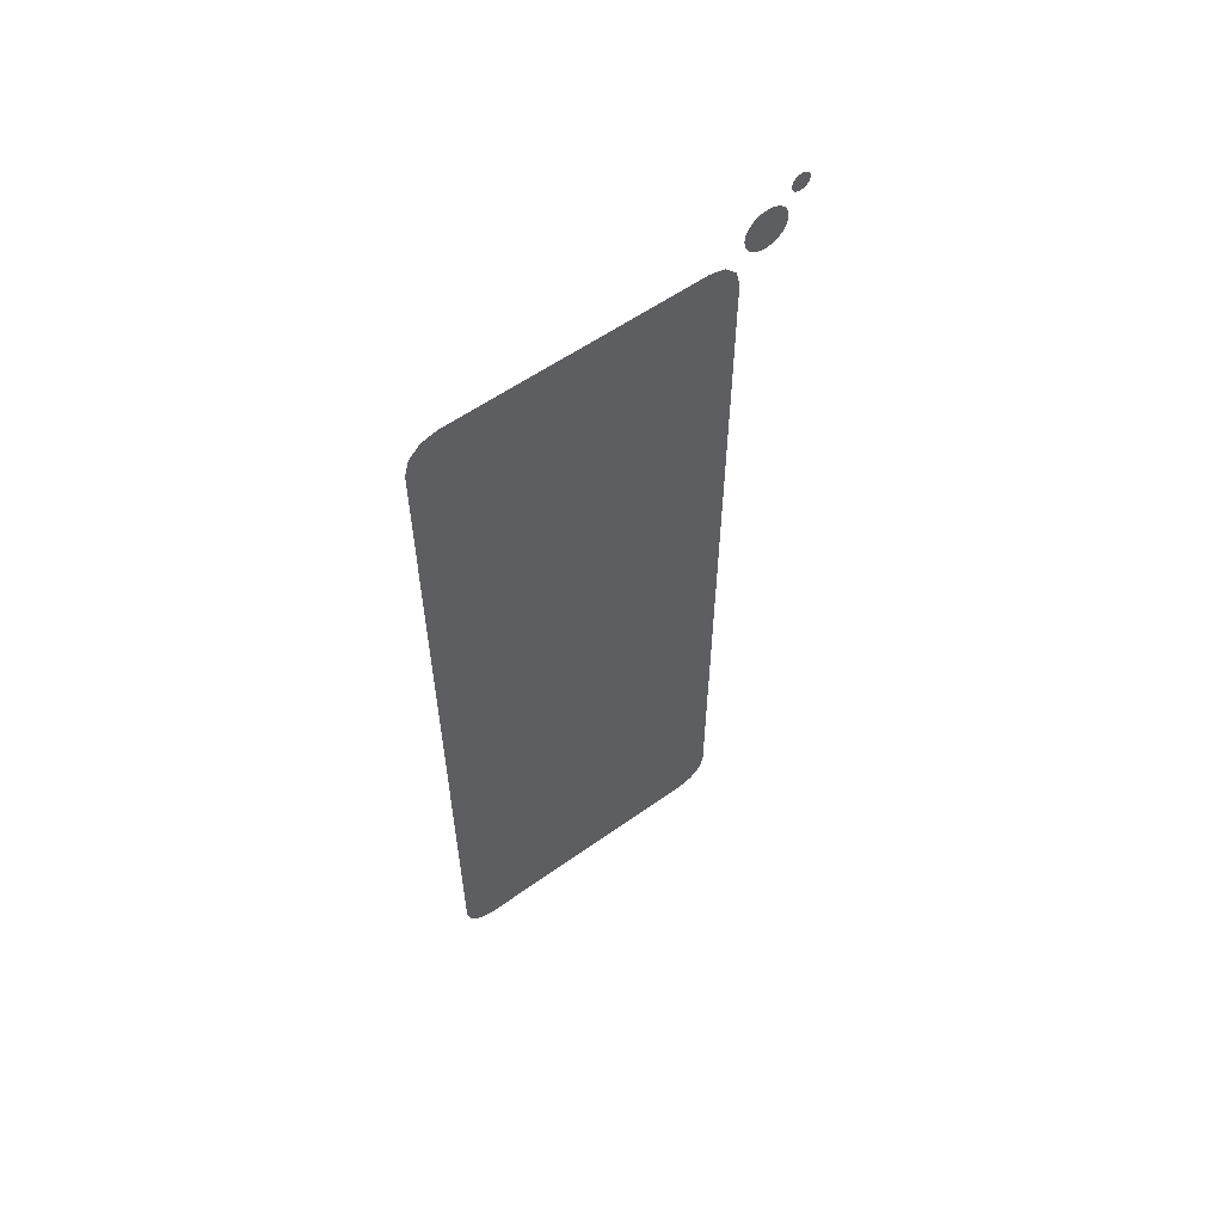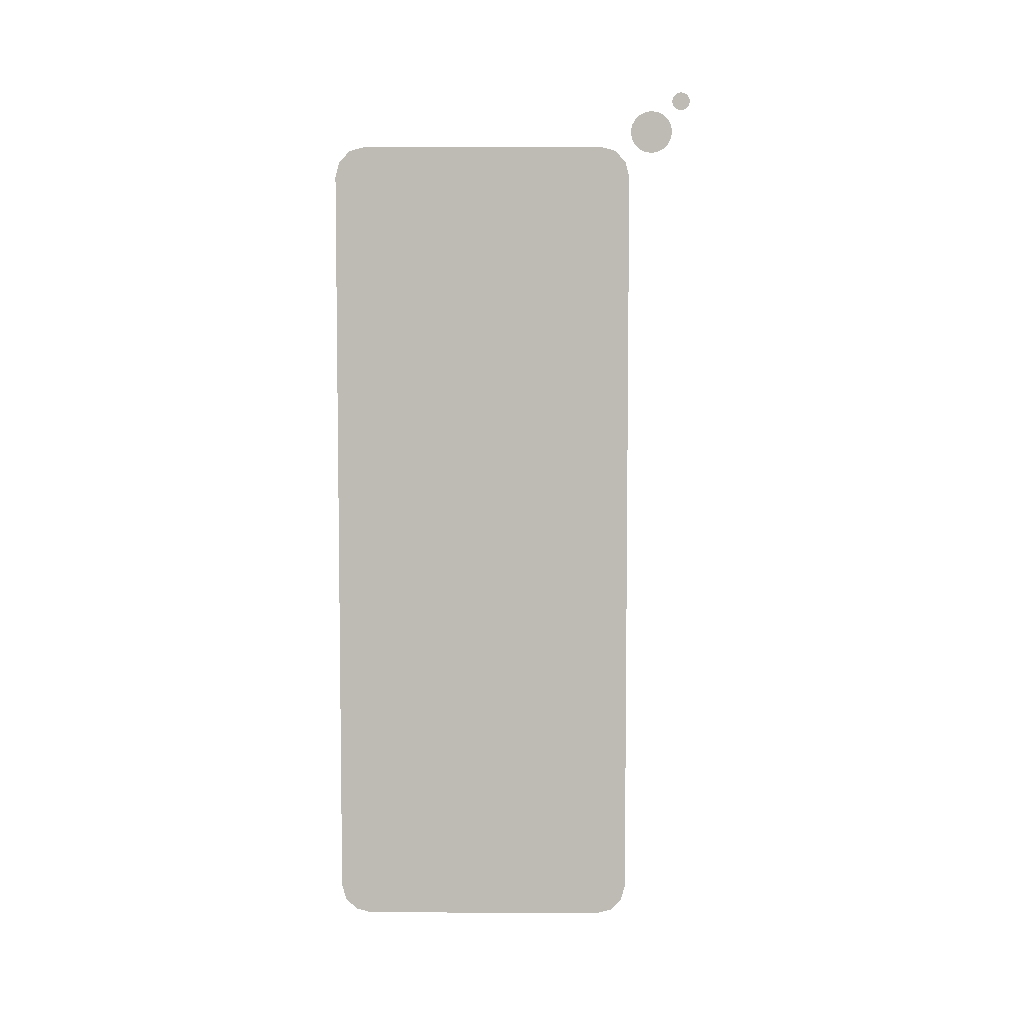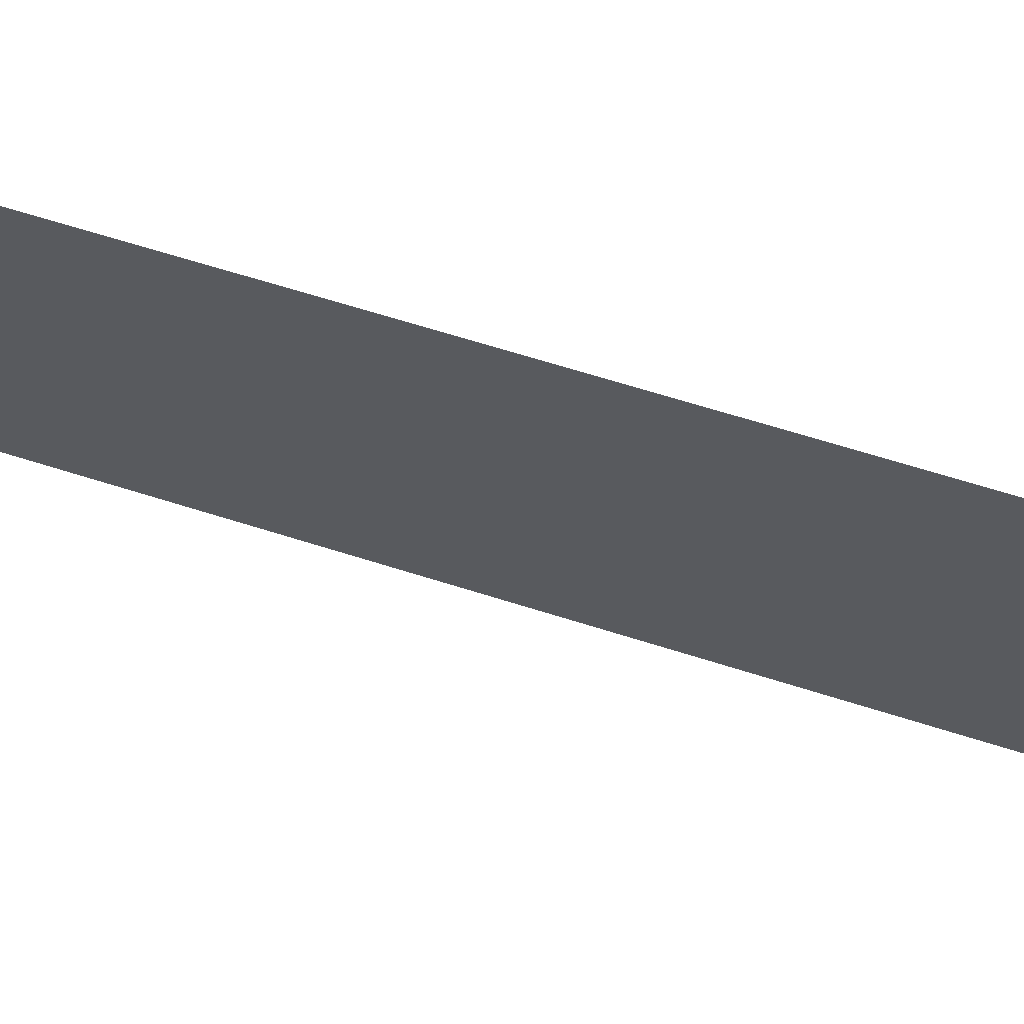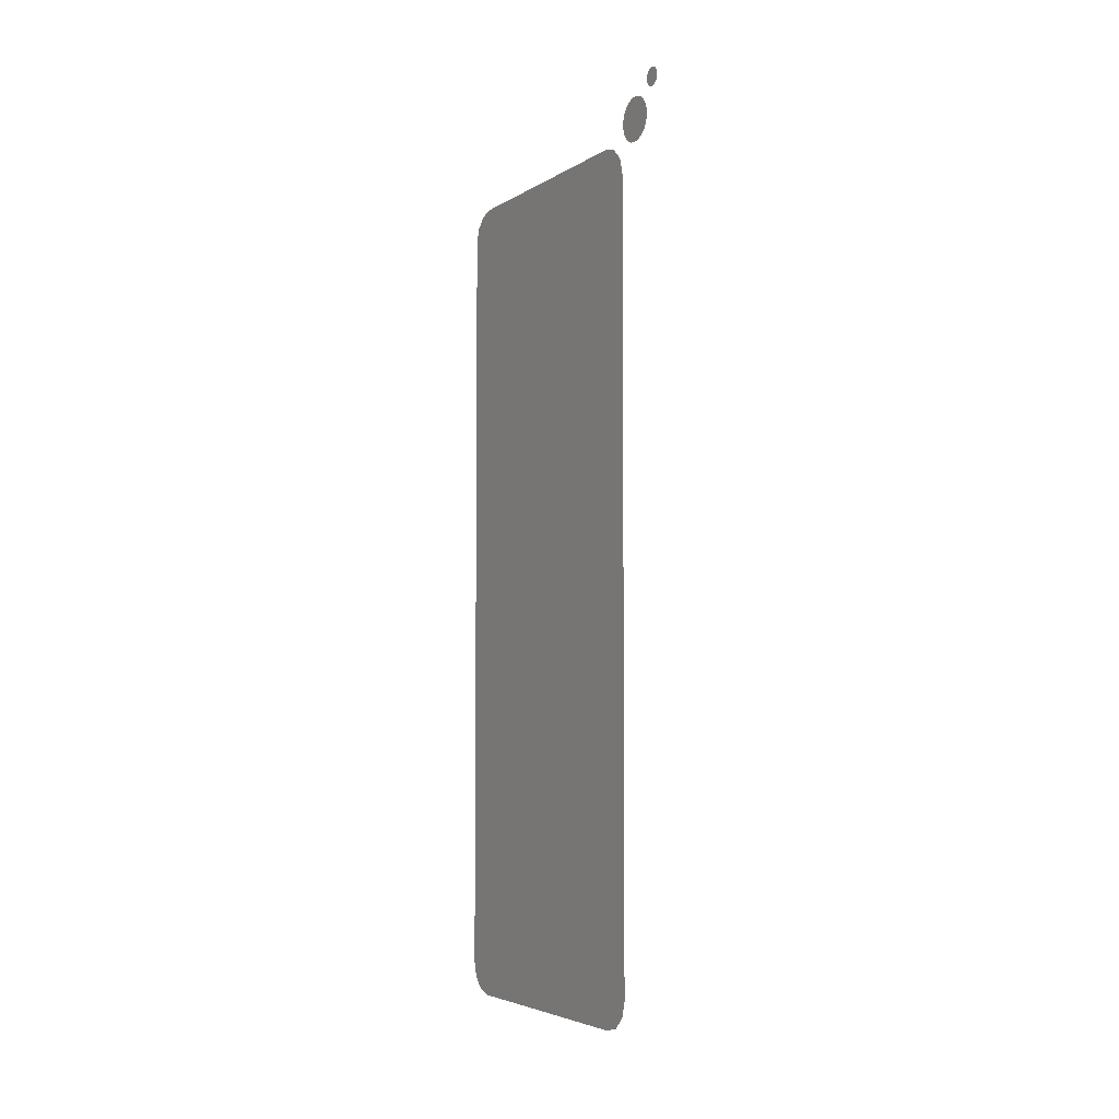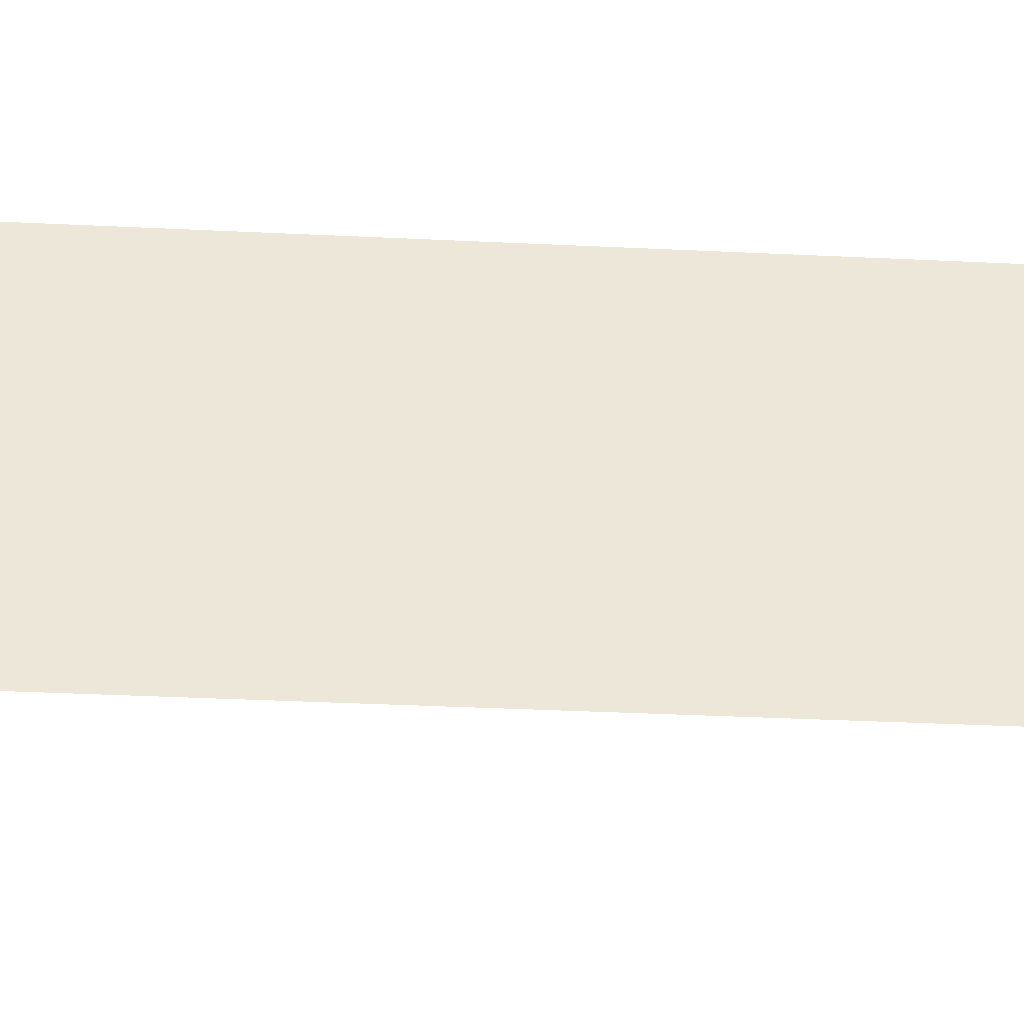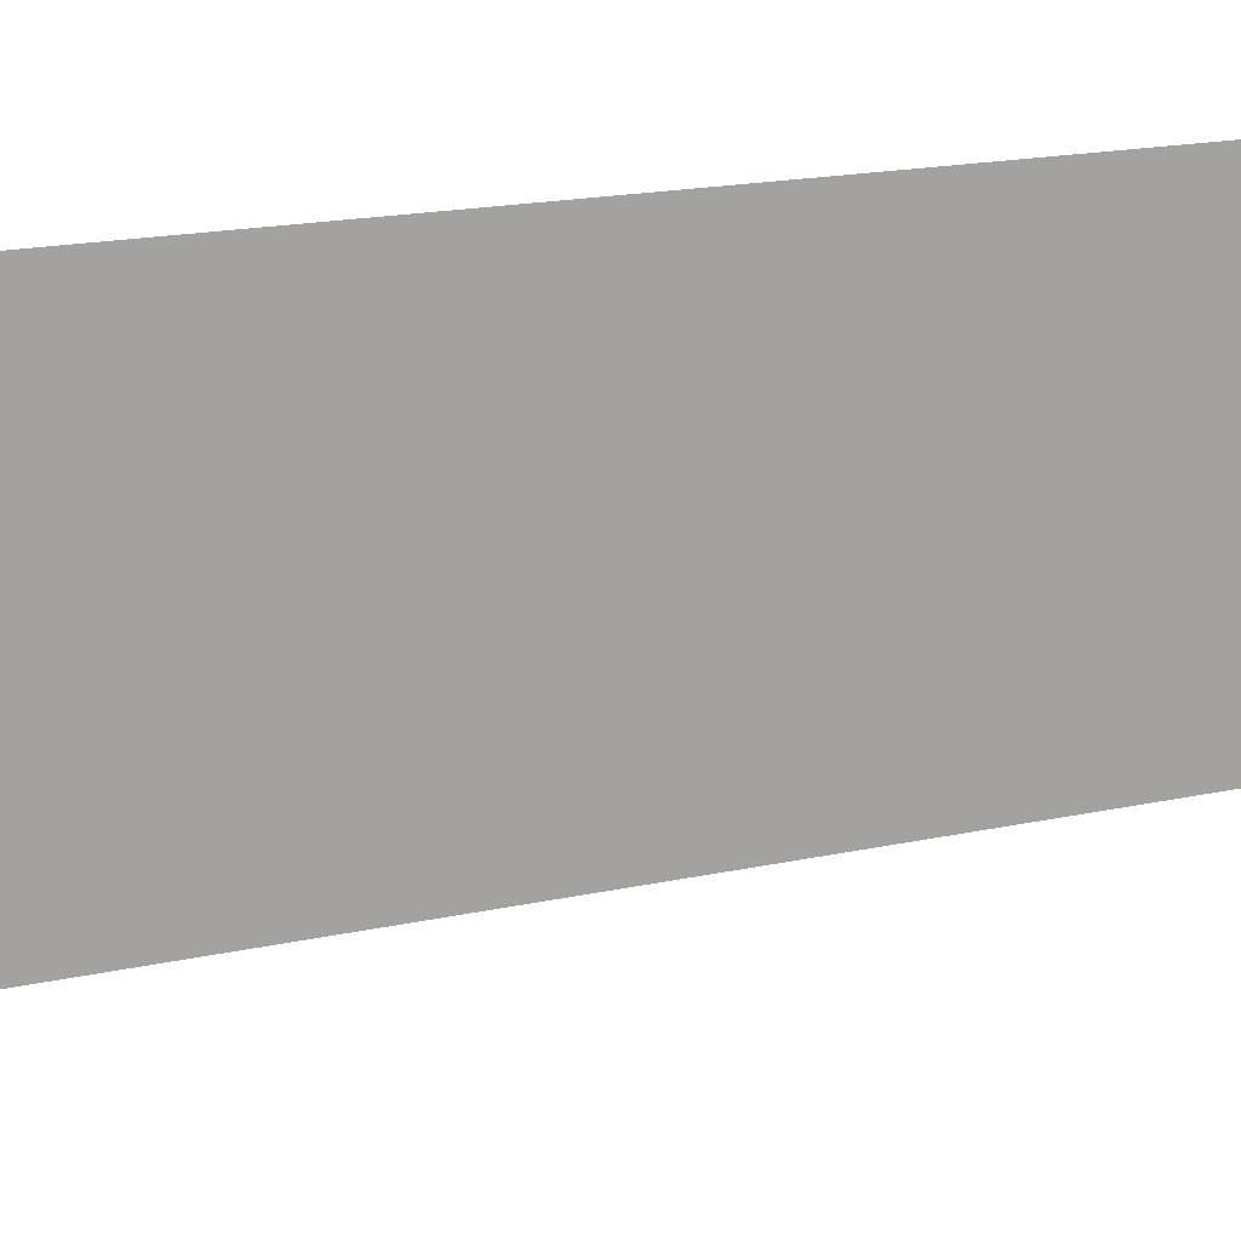
<metadata>
{"format":"obj","ext":"obj","renderer":"f3d","projection":"perspective","resolution":1024,"background":"white","views":[{"elev":57.4,"azim":-126.6,"up":"+Z"},{"elev":5.4,"azim":-89.1,"up":"+Z"},{"elev":65.9,"azim":107.7,"up":"+Y"},{"elev":-4.5,"azim":-28.6,"up":"+Z"},{"elev":-36.7,"azim":86.4,"up":"+Y"},{"elev":16.7,"azim":-115.0,"up":"+Y"}]}
</metadata>
<code>
g default
v 0.5 2.344 -5.136
v 0.5 2.331 -5.161
v 0.5 2.312 -5.18
v 0.5 2.287 -5.193
v 0.5 2.259 -5.197
v 0.5 2.232 -5.193
v 0.5 2.207 -5.18
v 0.5 2.188 -5.161
v 0.5 2.175 -5.136
v 0.5 2.171 -5.109
v 0.5 2.175 -5.081
v 0.5 2.188 -5.056
v 0.5 2.207 -5.037
v 0.5 2.232 -5.024
v 0.5 2.259 -5.02
v 0.5 2.287 -5.024
v 0.5 2.312 -5.037
v 0.5 2.331 -5.056
v 0.5 2.344 -5.081
v 0.5 2.348 -5.109
v 0.5 2.259 -5.109
g pCylinder2
f 2 1 21
f 3 2 21
f 4 3 21
f 5 4 21
f 6 5 21
f 7 6 21
f 8 7 21
f 9 8 21
f 10 9 21
f 11 10 21
f 12 11 21
f 13 12 21
f 14 13 21
f 15 14 21
f 16 15 21
f 17 16 21
f 18 17 21
f 19 18 21
f 20 19 21
f 1 20 21
g default
v 0.5 2.78 -13.28
v 0.5 2.821 -13.43
v 0.5 2.93 -13.54
v 0.5 3.08 -13.58
v 0.5 5.78 -13.28
v 0.5 5.48 -13.58
v 0.5 5.63 -13.54
v 0.5 5.74 -13.43
v 0.5 2.93 -5.6
v 0.5 2.821 -5.71
v 0.5 2.78 -5.86
v 0.5 3.08 -5.56
v 0.5 5.74 -5.71
v 0.5 5.63 -5.6
v 0.5 5.48 -5.56
v 0.5 5.78 -5.86
g pCube9
f 34 35 36 33 30 31 32 22 23 24 25 27 28 29 26 37
g default
v 0.5 2.756 -5.479
v 0.5 2.726 -5.538
v 0.5 2.68 -5.584
v 0.5 2.622 -5.614
v 0.5 2.557 -5.624
v 0.5 2.493 -5.614
v 0.5 2.434 -5.584
v 0.5 2.388 -5.538
v 0.5 2.358 -5.479
v 0.5 2.348 -5.415
v 0.5 2.358 -5.35
v 0.5 2.388 -5.292
v 0.5 2.434 -5.246
v 0.5 2.493 -5.216
v 0.5 2.557 -5.206
v 0.5 2.622 -5.216
v 0.5 2.68 -5.246
v 0.5 2.726 -5.292
v 0.5 2.756 -5.35
v 0.5 2.766 -5.415
v 0.5 2.557 -5.415
g pCylinder1
f 39 38 58
f 40 39 58
f 41 40 58
f 42 41 58
f 43 42 58
f 44 43 58
f 45 44 58
f 46 45 58
f 47 46 58
f 48 47 58
f 49 48 58
f 50 49 58
f 51 50 58
f 52 51 58
f 53 52 58
f 54 53 58
f 55 54 58
f 56 55 58
f 57 56 58
f 38 57 58

</code>
